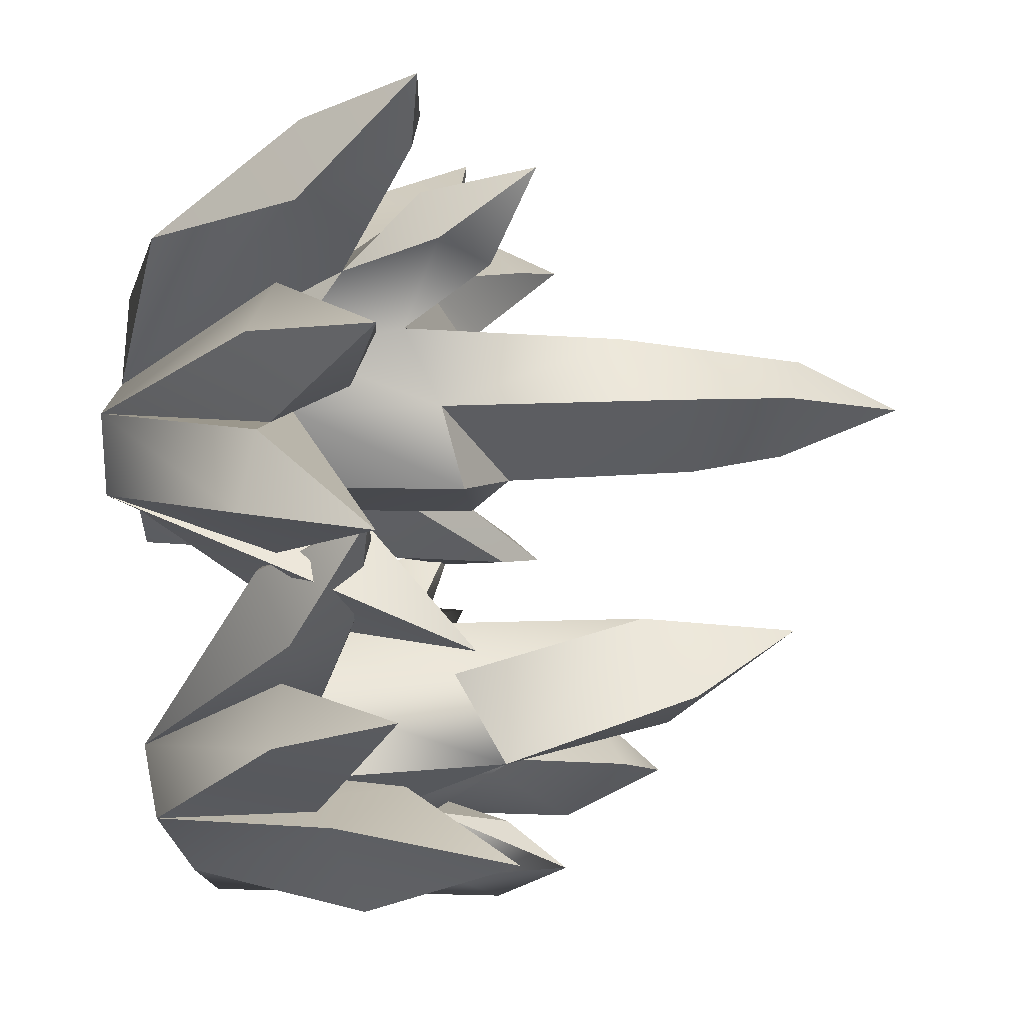
<metadata>
{"format":"obj","ext":"obj","renderer":"f3d","projection":"perspective","resolution":1024,"background":"white","views":[{"elev":-7.2,"azim":98.1,"up":"+Z"}]}
</metadata>
<code>
g PerpStage_Cave_pebble03_04
v -0.3954 -0.09835 -0.1862
v -0.2525 -0.5765 -0.172
v -0.5504 -0.3892 -0.1752
v -0.3507 -1.731 0.007402
v -0.0782 -1.731 -0.101
v -0.51 0.05015 -0.1658
v 0.616 -0.8829 0.3855
v 0.4371 -0.1489 0.04986
v 0.5348 -0.2344 0.4046
v 0.4887 -0.9403 0.06408
v 0.4371 -0.1489 0.04986
v 0.1444 -0.1621 -0.01092
v 0.2532 0.02265 0.1083
v 0.1334 -0.9469 0.009199
v 0.4887 -0.9403 0.06408
v 0.1528 1.224 0.2071
v -0.09762 1.234 0.3101
v 0.08441 1.731 0.4129
v -0.1828 0.6364 0.3072
v 0.2278 0.8334 0.1354
v 0.2532 0.02265 0.1083
v -0.1972 -0.07915 0.3279
v 0.2517 1.313 0.6086
v 0.3689 1.279 0.431
v 0.08441 1.731 0.4129
v 0.4092 0.5364 0.7042
v 0.4827 0.8004 0.4155
v 0.5348 -0.2344 0.4046
v 0.5365 -0.4059 0.7538
v 0.6563 -0.9015 0.6475
v 0.616 -0.8829 0.3855
v 0.1528 1.224 0.2071
v 0.08441 1.731 0.4129
v 0.3689 1.279 0.431
v 0.2278 0.8334 0.1354
v 0.4827 0.8004 0.4155
v 0.2532 0.02265 0.1083
v 0.5348 -0.2344 0.4046
v -0.08301 -0.5616 0.09357
v -0.2195 -0.5616 0.2561
v -0.1972 -0.07915 0.3279
v 0.1444 -0.1621 -0.01092
v 0.1334 -0.9469 0.009199
v 0.05141 -1.731 0.03338
v 0.05141 -1.731 0.03338
v -0.0782 -1.731 -0.101
v -0.2525 -0.5765 -0.172
v -0.08301 -0.5616 0.09357
v -0.3954 -0.09835 -0.1862
v -0.2869 -0.2404 0.061
v -0.51 0.05015 -0.1658
v -0.08301 -0.5616 0.09357
v -0.2525 -0.5765 -0.172
v -0.3954 -0.09835 -0.1862
v 0.05141 -1.731 0.03338
v -0.5846 -0.09835 -0.0392
v -0.51 0.05015 -0.1658
v -0.5504 -0.3892 -0.1752
v -0.4304 -0.5552 0.2019
v -0.3507 -1.731 0.007402
v -0.4102 -1.731 0.2947
v -0.2866 -1.423 0.4982
v -0.2554 -1.731 0.4786
v 0.009805 1.278 0.5646
v -0.07359 0.5829 0.6866
v 0.4092 0.5364 0.7042
v 0.2517 1.313 0.6086
v 0.08441 1.731 0.4129
v -0.1066 -0.1761 0.7198
v 0.5365 -0.4059 0.7538
v -0.09762 1.234 0.3101
v -0.1828 0.6364 0.3072
v -0.07359 0.5829 0.6866
v 0.009805 1.278 0.5646
v 0.08441 1.731 0.4129
v -0.1066 -0.1761 0.7198
v -0.1972 -0.07915 0.3279
v -0.2866 -1.423 0.4982
v -0.2195 -0.5616 0.2561
v -0.4304 -0.5552 0.2019
v -0.5846 -0.09835 -0.0392
v -0.2869 -0.2404 0.061
v -0.51 0.05015 -0.1658
v -0.1066 -0.1761 0.7198
v 0.1745 -0.3882 1.05
v 0.5365 -0.4059 0.7538
v 0.616 -0.8829 0.3855
v 0.6672 -1.731 0.3831
v 0.5617 -1.731 0.03432
v 0.4887 -0.9403 0.06408
v 0.3646 -1.731 0.5653
v 0.9468 -0.8059 1.244
v 0.7103 -1.503 1.155
v 0.3646 -1.731 0.5653
v 0.7103 -1.503 1.155
v 0.2739 -1.731 0.9828
v 0.2739 -1.731 0.9828
v 0.464 -0.8059 1.6
v 0.1553 -0.7872 1.15
v 0.6379 -0.3186 1.68
v 0.3646 -1.731 0.5653
v 1.265 -0.8059 0.8144
v 0.6563 -0.9015 0.6475
v 1.185 -0.3977 0.614
v 1.619 -0.3118 0.5606
v 0.616 -0.8829 0.3855
v 1.333 -0.8059 0.2179
v 0.6672 -1.731 0.3831
v 1.239 -0.4956 0.3766
v 1.619 -0.3118 0.5606
v 0.9468 -0.8059 1.244
v 0.6775 -0.6521 0.9868
v 0.8633 -0.3133 1.479
v 1.019 -0.2626 1.758
v 0.3646 -1.731 0.5653
v 0.9468 -0.8059 1.244
v 1.019 -0.2626 1.758
v 0.859 -0.8059 1.624
v 0.7103 -1.503 1.155
v 0.464 -0.8059 1.6
v 1.019 -0.2626 1.758
v 0.6379 -0.3186 1.68
v 0.859 -0.8059 1.624
v 1.185 -0.3977 0.614
v 1.239 -0.4956 0.3766
v 0.616 -0.8829 0.3855
v 0.6563 -0.9015 0.6475
v 1.619 -0.3118 0.5606
v 1.333 -0.8059 0.2179
v 1.619 -0.3118 0.5606
v 1.469 -0.8833 0.5701
v 0.6672 -1.731 0.3831
v 0.859 -0.8059 1.624
v 0.464 -0.8059 1.6
v 0.2739 -1.731 0.9828
v 0.7103 -1.503 1.155
v 0.6672 -1.731 0.3831
v 1.469 -0.8833 0.5701
v 1.265 -0.8059 0.8144
v 0.3646 -1.731 0.5653
v 1.619 -0.3118 0.5606
v 0.5365 -0.4059 0.7538
v 0.6775 -0.6521 0.9868
v 0.6563 -0.9015 0.6475
v 0.8081 -0.2008 1.092
v 0.6839 0.002849 0.9934
v 0.7268 0.2092 1.407
v 0.6839 0.002849 0.9934
v 0.5365 -0.4059 0.7538
v 0.1745 -0.3882 1.05
v 0.3861 -0.08395 1.191
v 0.7268 0.2092 1.407
v 0.8081 -0.2008 1.092
v 0.7268 0.2092 1.407
v 0.6815 -0.3078 1.325
v 0.6775 -0.6521 0.9868
v 0.5078 -0.3441 1.305
v 0.7268 0.2092 1.407
v 0.3861 -0.08395 1.191
v 0.1745 -0.3882 1.05
v 0.1553 -0.7872 1.15
v 0.8633 -0.3133 1.479
v 0.6379 -0.3186 1.68
v 1.019 -0.2626 1.758
v 0.1553 -0.7872 1.15
v 0.6775 -0.6521 0.9868
v 0.6775 -0.6521 0.9868
v 0.6815 -0.3078 1.325
v 0.5078 -0.3441 1.305
v 0.1553 -0.7872 1.15
v 0.6815 -0.3078 1.325
v 0.7268 0.2092 1.407
v 0.5078 -0.3441 1.305
v 0.6534 -0.8825 -0.3234
v 0.5617 -1.731 0.03432
v 0.05141 -1.731 0.03338
v 0.2113 -0.8825 -0.5258
v 0.4933 -0.08435 -0.6669
v 0.5418 -0.5394 -0.1378
v 0.4887 -0.9403 0.06408
v 0.5617 -1.731 0.03432
v 0.6534 -0.8825 -0.3234
v 0.4933 -0.08435 -0.6669
v 0.1334 -0.9469 0.009199
v 0.1352 -0.5394 -0.279
v 0.05141 -1.731 0.03338
v 0.2113 -0.8825 -0.5258
v 0.1352 -0.5394 -0.279
v 0.4933 -0.08435 -0.6669
v 0.2113 -0.8825 -0.5258
v 0.5418 -0.5394 -0.1378
v 0.4933 -0.08435 -0.6669
v 0.1352 -0.5394 -0.279
v 0.1334 -0.9469 0.009199
v 0.4887 -0.9403 0.06408
v 0.5617 -1.731 0.03432
v 0.6997 -0.9264 -0.2486
v 1.09 -1.002 -0.123
v 1.157 -0.4017 -0.2121
v 0.6672 -1.731 0.3831
v 1.056 -0.9333 0.2342
v 0.616 -0.8829 0.3855
v 0.4887 -0.9153 0.06408
v 0.6997 -0.9264 -0.2486
v 0.5617 -1.731 0.03432
v 0.616 -0.8829 0.3855
v 1.157 -0.4017 -0.2121
v 0.4887 -0.9153 0.06408
v 0.4887 -0.9153 0.06408
v 1.157 -0.4017 -0.2121
v 0.6997 -0.9264 -0.2486
v 1.056 -0.9333 0.2342
v 1.157 -0.4017 -0.2121
v 0.616 -0.8829 0.3855
v 1.09 -1.002 -0.123
v 1.056 -0.9333 0.2342
v 0.6672 -1.731 0.3831
v 0.5617 -1.731 0.03432
v 1.157 -0.4017 -0.2121
v 0.5348 -0.2344 0.4046
v 0.4371 -0.1489 0.04986
v 0.2532 0.02265 0.1083
v -0.5264 -0.817 1.612
v -0.2759 -1.514 1.032
v 0.2739 -1.731 0.9828
v -0.1532 -0.817 1.498
v -0.6708 -0.3227 1.798
v 0.2739 -1.731 0.9828
v -0.2759 -1.514 1.032
v -0.1709 -1.731 0.66
v -0.1709 -1.731 0.66
v -0.7036 -0.817 1.258
v -0.4473 -0.7759 0.789
v -0.3003 -0.6384 1.002
v -0.3991 -0.3244 1.543
v 0.1553 -0.7872 1.15
v -0.4473 -0.7759 0.789
v -0.6146 -0.3297 1.52
v -0.1532 -0.817 1.498
v 0.1553 -0.7872 1.15
v -0.3991 -0.3244 1.543
v -0.6708 -0.3227 1.798
v 0.2739 -1.731 0.9828
v -0.7036 -0.817 1.258
v -0.6708 -0.3227 1.798
v -0.6146 -0.3297 1.52
v -0.4473 -0.7759 0.789
v -0.5264 -0.817 1.612
v -0.7036 -0.817 1.258
v -0.1709 -1.731 0.66
v -0.2759 -1.514 1.032
v -0.5264 -0.817 1.612
v -0.6708 -0.3227 1.798
v -0.7036 -0.817 1.258
v -0.2441 -0.2115 1.338
v -0.3214 0.1575 1.169
v -0.4105 -0.2392 1.139
v -0.1407 0.01075 1.138
v -0.3214 0.1575 1.169
v -0.2441 -0.2115 1.338
v 0.1745 -0.3882 1.05
v 0.1553 -0.7872 1.15
v -0.3991 -0.3244 1.543
v -0.6146 -0.3297 1.52
v -0.6708 -0.3227 1.798
v -0.3003 -0.6384 1.002
v -0.4105 -0.2392 1.139
v -0.09512 -0.1678 0.8533
v -0.3214 0.1575 1.169
v -0.3003 -0.6384 1.002
v -0.3995 -0.5231 0.8556
v -0.4473 -0.7759 0.789
v -0.8243 0.05545 0.6672
v -0.4811 0.2311 0.7155
v -0.8148 0.4812 0.4555
v -0.1066 -0.1761 0.7198
v -0.2441 -0.2115 1.338
v -0.4105 -0.2392 1.139
v -0.3003 -0.6384 1.002
v 0.1553 -0.7872 1.15
v -0.1709 -1.731 0.66
v -0.5511 -1.35 0.7787
v -0.6688 -1.428 0.469
v -0.2866 -1.423 0.4982
v -0.2554 -1.731 0.4786
v -0.1709 -1.731 0.66
v -0.4473 -0.7759 0.789
v -0.8277 -0.7187 0.8148
v -0.5511 -1.35 0.7787
v -0.1709 -1.731 0.66
v -0.735 -0.4066 0.7187
v -0.8247 -0.4303 0.3578
v -1.288 -0.2691 0.5825
v -0.4473 -0.7759 0.789
v -0.735 -0.4066 0.7187
v -0.8277 -0.7187 0.8148
v -1.288 -0.2691 0.5825
v -0.8277 -0.7187 0.8148
v -1.288 -0.2691 0.5825
v -1.095 -0.6946 0.508
v -1.095 -0.6946 0.508
v -1.288 -0.2691 0.5825
v -0.8247 -0.4303 0.3578
v -0.2866 -1.423 0.4982
v -0.6688 -1.428 0.469
v -0.1709 -1.731 0.66
v -0.7597 -0.01545 0.2979
v -0.2866 -1.423 0.4982
v -0.4473 -0.7759 0.789
v -0.8243 0.05545 0.6672
v -0.8148 0.4812 0.4555
v -0.4962 0.3491 0.3407
v -0.8148 0.4812 0.4555
v -0.4811 0.2311 0.7155
v -0.1972 -0.07915 0.3279
v -0.1066 -0.1761 0.7198
v -0.8148 0.4812 0.4555
v -0.4962 0.3491 0.3407
v -0.7597 -0.01545 0.2979
v -0.1972 -0.07915 0.3279
v -0.2195 -0.5616 0.2561
v -0.2866 -1.423 0.4982
v -0.4473 -0.7759 0.789
v -0.2866 -1.423 0.4982
v -0.8247 -0.4303 0.3578
v -0.735 -0.4066 0.7187
v -0.8277 -0.7187 0.8148
v -1.095 -0.6946 0.508
v -0.6688 -1.428 0.469
v -0.5511 -1.35 0.7787
v -0.09512 -0.1678 0.8533
v -0.3214 0.1575 1.169
v -0.1407 0.01075 1.138
v 0.1745 -0.3882 1.05
v -0.1066 -0.1761 0.7198
v -0.3003 -0.6384 1.002
v -0.1066 -0.1761 0.7198
v -0.3995 -0.5231 0.8556
v -0.3003 -0.6384 1.002
v -0.09512 -0.1678 0.8533
v -0.1066 -0.1761 0.7198
v 0.1444 -0.1621 -0.01092
v -0.1972 -0.07915 0.3279
v 0.2532 0.02265 0.1083
v -0.2195 -0.5616 0.2561
v -0.08301 -0.5616 0.09357
v -0.2869 -0.2404 0.061
v 0.3646 -1.731 0.5653
v 0.6563 -0.9015 0.6475
v 0.6775 -0.6521 0.9868
v -0.7117 0.1562 -1.611
v -0.5462 -0.3916 -1.648
v -0.7967 -0.1772 -1.744
v -0.7353 -1.537 -1.715
v -0.3923 -1.564 -1.619
v -0.07848 -0.9054 -0.8602
v -0.221 -0.05785 -1.135
v -0.1535 -0.2863 -0.7246
v -0.03211 -0.8767 -1.198
v -0.2798 0.8173 -0.8293
v -0.712 0.646 -0.9268
v -0.5 1.252 -0.5154
v -0.221 -0.05785 -1.135
v -0.7363 -0.3196 -1.088
v -0.53 -0.4541 -1.348
v -0.7241 -0.4713 -1.277
v -0.7363 -0.3196 -1.088
v -0.221 -0.05785 -1.135
v -0.3074 -0.8275 -1.41
v -0.3923 -1.564 -1.619
v -0.53 -0.4541 -1.348
v -0.7117 0.1562 -1.611
v -0.686 -0.1185 -1.391
v -0.221 -0.05785 -1.135
v -0.03211 -0.8767 -1.198
v -0.3074 -0.8275 -1.41
v -0.53 -0.4541 -1.348
v -0.5462 -0.3916 -1.648
v -0.7117 0.1562 -1.611
v -0.3923 -1.564 -1.619
v -0.8835 -0.1771 -1.498
v -0.7117 0.1562 -1.611
v -0.7967 -0.1772 -1.744
v -0.9016 -1.328 -1.319
v -0.7353 -1.537 -1.715
v -0.867 -1.619 -1.395
v -0.3793 0.5567 -0.461
v -0.5 1.252 -0.5154
v -0.8022 0.5024 -0.5768
v -0.851 -0.5085 -0.8241
v -0.321 -0.5218 -0.4782
v -0.8022 0.5024 -0.5768
v -0.5 1.252 -0.5154
v -0.712 0.646 -0.9268
v -0.851 -0.5085 -0.8241
v -0.7363 -0.3196 -1.088
v -0.9016 -1.328 -1.319
v -0.7241 -0.4713 -1.277
v -0.8835 -0.1771 -1.498
v -0.686 -0.1185 -1.391
v -0.7117 0.1562 -1.611
v -0.321 -0.5218 -0.4782
v -0.1535 -0.2863 -0.7246
v -0.3793 0.5567 -0.461
v -0.1704 -0.9829 -0.6305
v -0.07848 -0.9054 -0.8602
v -0.221 -0.05785 -1.135
v -0.2798 0.8173 -0.8293
v -0.3793 0.5567 -0.461
v -0.1535 -0.2863 -0.7246
v -0.5 1.252 -0.5154
v -0.851 -0.5085 -0.8241
v -0.7708 -0.5223 -0.3985
v -0.321 -0.5218 -0.4782
v -0.07848 -0.9054 -0.8602
v -0.03781 -1.713 -1.045
v 0.04059 -1.627 -1.381
v -0.03211 -0.8767 -1.198
v -0.3823 -1.714 -1.035
v 0.2668 -1.003 -0.1866
v -0.1704 -0.9829 -0.6305
v 0.2972 -0.5652 -0.2895
v 0.6912 -0.5262 -0.111
v -0.07848 -0.9054 -0.8602
v 0.6113 -0.8863 -0.646
v -0.03781 -1.713 -1.045
v 0.4565 -0.6146 -0.4837
v 0.6912 -0.5262 -0.111
v 0.2972 -0.5652 -0.2895
v 0.4565 -0.6146 -0.4837
v -0.07848 -0.9054 -0.8602
v -0.1704 -0.9829 -0.6305
v 0.6912 -0.5262 -0.111
v 0.6113 -0.8863 -0.646
v 0.6912 -0.5262 -0.111
v 0.5571 -1.05 -0.3117
v -0.03781 -1.713 -1.045
v -0.03781 -1.713 -1.045
v 0.5571 -1.05 -0.3117
v 0.2668 -1.003 -0.1866
v -0.3823 -1.714 -1.035
v 0.6912 -0.5262 -0.111
v -0.321 -0.5218 -0.4782
v -0.3145 -0.8207 -0.2807
v -0.1704 -0.9829 -0.6305
v -0.5111 -0.3467 -0.0385
v -0.7708 -0.5223 -0.3985
v -0.5111 -0.3467 -0.0385
v -0.321 -0.5218 -0.4782
v -0.8373 -0.9181 -0.4218
v -0.9012 -1.724 -0.984
v -0.3145 -0.8207 -0.2807
v -0.3823 -1.714 -1.035
v -0.3145 -0.8207 -0.2807
v -0.5111 -0.3467 -0.0385
v -0.8373 -0.9181 -0.4218
v -0.7708 -0.5223 -0.3985
v -0.8373 -0.9181 -0.4218
v -0.5111 -0.3467 -0.0385
v 0.2945 -0.7613 -1.426
v 0.04059 -1.627 -1.381
v -0.3923 -1.564 -1.619
v 0.01641 -0.6643 -1.798
v 0.3275 0.08485 -1.589
v 0.112 -0.4621 -1.242
v -0.03211 -0.8767 -1.198
v 0.04059 -1.627 -1.381
v 0.2945 -0.7613 -1.426
v 0.3275 0.08485 -1.589
v -0.3074 -0.8275 -1.41
v -0.1654 -0.3821 -1.547
v -0.3923 -1.564 -1.619
v 0.01641 -0.6643 -1.798
v -0.1654 -0.3821 -1.547
v 0.3275 0.08485 -1.589
v 0.01641 -0.6643 -1.798
v 0.112 -0.4621 -1.242
v 0.3275 0.08485 -1.589
v -0.1654 -0.3821 -1.547
v -0.3074 -0.8275 -1.41
v -0.03211 -0.8767 -1.198
v 0.04059 -1.627 -1.381
v 0.2976 -0.8242 -1.354
v 0.5682 -0.9704 -1.087
v 0.6711 -0.3926 -0.9832
v -0.03781 -1.713 -1.045
v 0.3682 -0.9759 -0.7921
v -0.07848 -0.9054 -0.8602
v -0.03199 -0.8529 -1.192
v 0.2976 -0.8242 -1.354
v 0.04059 -1.627 -1.381
v -0.07848 -0.9054 -0.8602
v 0.6711 -0.3926 -0.9832
v -0.03199 -0.8529 -1.192
v -0.03199 -0.8529 -1.192
v 0.6711 -0.3926 -0.9832
v 0.2976 -0.8242 -1.354
v 0.3682 -0.9759 -0.7921
v 0.6711 -0.3926 -0.9832
v -0.07848 -0.9054 -0.8602
v 0.5682 -0.9704 -1.087
v 0.3682 -0.9759 -0.7921
v -0.03781 -1.713 -1.045
v 0.04059 -1.627 -1.381
v 0.5682 -0.9704 -1.087
v 0.6711 -0.3926 -0.9832
v 0.3682 -0.9759 -0.7921
v -1.619 -0.8625 -0.7397
v -0.8826 -1.667 -1.207
v -0.9012 -1.724 -0.984
v -1.267 -0.9808 -0.2865
v -1.581 -0.4811 -0.3041
v -0.8826 -1.667 -1.207
v -1.619 -0.8625 -0.7397
v -1.175 -0.7571 -0.9968
v -1.152 -0.6901 -0.7194
v -1.581 -0.4811 -0.3041
v -0.8373 -0.9181 -0.4218
v -1.175 -0.7571 -0.9968
v -1.267 -0.9808 -0.2865
v -0.8373 -0.9181 -0.4218
v -1.581 -0.4811 -0.3041
v -0.9012 -1.724 -0.984
v -1.619 -0.8625 -0.7397
v -1.581 -0.4811 -0.3041
v -1.175 -0.7571 -0.9968
v -1.152 -0.6901 -0.7194
v -1.165 -0.5381 -0.8582
v -1.175 -0.7571 -0.9968
v -1.433 0.1008 -1.07
v -1.164 0.2142 -0.828
v -1.321 0.5463 -1.136
v -0.9016 -1.328 -1.319
v -0.867 -1.619 -1.395
v -0.8826 -1.667 -1.207
v -0.9016 -1.328 -1.319
v -0.8826 -1.667 -1.207
v -1.175 -0.7571 -0.9968
v -1.433 0.1008 -1.07
v -1.2 0.1031 -1.361
v -1.321 0.5463 -1.136
v -0.9956 0.4062 -1.115
v -1.321 0.5463 -1.136
v -1.164 0.2142 -0.828
v -0.7363 -0.3196 -1.088
v -0.851 -0.5085 -0.8241
v -1.321 0.5463 -1.136
v -0.9956 0.4062 -1.115
v -1.2 0.1031 -1.361
v -0.7363 -0.3196 -1.088
v -0.7363 -0.3196 -1.088
v -0.7241 -0.4713 -1.277
v -1.2 0.1031 -1.361
v -1.164 0.2142 -0.828
v -1.165 -0.5381 -0.8582
v -0.851 -0.5085 -0.8241
v -1.152 -0.6901 -0.7194
v -0.8373 -0.9181 -0.4218
v -0.7708 -0.5223 -0.3985
v -1.152 -0.6901 -0.7194
v -0.851 -0.5085 -0.8241
v -1.165 -0.5381 -0.8582
v -0.7241 -0.4713 -1.277
v -0.53 -0.4541 -1.348
v -0.686 -0.1185 -1.391
v -0.3823 -1.714 -1.035
v -0.1704 -0.9829 -0.6305
v -0.3145 -0.8207 -0.2807
v -0.9016 -1.328 -1.319
v -1.2 0.1031 -1.361
v -0.7241 -0.4713 -1.277
v -1.152 -0.6901 -0.7194
v -0.7708 -0.5223 -0.3985
v -0.851 -0.5085 -0.8241
f 1 2 3
f 2 4 3
f 2 5 4
f 1 3 6
f 7 8 9
f 8 7 10
f 11 12 13
f 11 14 12
f 11 15 14
f 16 17 18
f 19 17 16
f 19 16 20
f 19 20 21
f 19 21 22
f 23 24 25
f 24 23 26
f 24 26 27
f 26 28 27
f 29 28 26
f 29 30 28
f 28 30 31
f 32 33 34
f 34 35 32
f 34 36 35
f 37 35 36
f 37 36 38
f 39 40 41
f 39 41 42
f 43 39 42
f 43 44 39
f 45 46 47
f 48 49 50
f 50 49 51
f 52 53 54
f 55 53 52
f 56 57 58
f 56 58 59
f 59 58 60
f 59 60 61
f 62 59 61
f 61 63 62
f 64 65 66
f 64 66 67
f 64 67 68
f 66 65 69
f 66 69 70
f 71 72 73
f 71 73 74
f 75 71 74
f 76 73 72
f 76 72 77
f 78 79 80
f 80 79 81
f 79 82 81
f 81 82 83
f 84 85 86
f 87 88 89
f 87 89 90
f 91 92 93
f 94 95 96
f 97 98 99
f 98 100 99
f 101 102 103
f 102 104 103
f 102 105 104
f 106 107 108
f 106 109 107
f 107 109 110
f 111 112 113
f 111 113 114
f 115 112 111
f 116 117 118
f 119 116 118
f 120 121 122
f 123 121 120
f 124 125 126
f 124 126 127
f 125 124 128
f 129 130 131
f 131 132 129
f 133 134 135
f 133 135 136
f 137 138 139
f 137 139 140
f 138 141 139
f 142 143 144
f 142 145 143
f 142 146 145
f 146 147 145
f 148 149 150
f 148 150 151
f 151 152 148
f 153 154 155
f 156 153 155
f 157 158 159
f 157 159 160
f 157 160 161
f 162 163 164
f 162 165 163
f 162 166 165
f 167 168 169
f 167 169 170
f 171 172 173
f 174 175 176
f 174 176 177
f 177 178 174
f 179 180 181
f 179 181 182
f 182 183 179
f 184 185 186
f 186 185 187
f 188 189 190
f 191 192 193
f 194 191 193
f 194 195 191
f 196 197 198
f 197 199 198
f 200 201 202
f 203 204 205
f 206 207 208
f 209 210 211
f 212 213 214
f 215 216 217
f 215 217 218
f 215 219 216
f 220 221 222
f 223 224 225
f 223 225 226
f 226 227 223
f 228 229 230
f 231 232 233
f 234 235 236
f 235 234 237
f 235 237 238
f 239 240 241
f 239 241 242
f 243 240 239
f 244 245 246
f 244 246 247
f 248 249 250
f 248 250 251
f 252 253 254
f 255 256 257
f 258 259 260
f 261 258 260
f 261 260 262
f 263 264 265
f 266 267 268
f 267 269 268
f 270 271 272
f 271 273 272
f 271 274 273
f 273 274 275
f 274 271 276
f 277 278 279
f 277 279 280
f 281 282 283
f 284 285 286
f 287 288 289
f 287 289 290
f 291 292 293
f 294 295 296
f 296 295 297
f 298 299 300
f 301 302 303
f 301 303 304
f 304 305 301
f 304 306 305
f 307 308 309
f 307 309 310
f 311 307 310
f 312 313 314
f 315 312 314
f 315 314 316
f 317 318 319
f 319 318 320
f 319 320 321
f 322 319 321
f 323 324 325
f 323 325 326
f 327 328 329
f 327 329 330
f 331 332 333
f 331 333 334
f 331 334 335
f 336 337 338
f 339 340 341
f 342 343 344
f 345 346 347
f 348 349 350
f 351 352 353
f 354 353 352
f 354 352 355
f 356 357 358
f 357 356 359
f 360 361 362
f 361 360 363
f 361 363 364
f 365 366 367
f 365 367 368
f 369 365 368
f 369 370 365
f 371 372 373
f 374 375 376
f 377 378 379
f 380 378 377
f 381 382 383
f 384 381 383
f 384 383 385
f 385 386 384
f 387 388 389
f 387 389 390
f 387 390 391
f 392 393 394
f 395 392 394
f 395 394 396
f 397 398 399
f 398 400 399
f 399 400 401
f 402 403 404
f 402 405 403
f 403 405 406
f 407 408 409
f 407 409 410
f 408 411 409
f 412 413 414
f 415 416 417
f 415 417 418
f 419 420 421
f 420 422 421
f 420 423 422
f 424 425 426
f 424 427 425
f 425 427 428
f 429 430 431
f 429 431 432
f 430 429 433
f 434 435 436
f 436 437 434
f 438 439 440
f 438 440 441
f 439 442 440
f 443 444 445
f 443 446 444
f 447 448 449
f 450 451 452
f 452 451 453
f 454 455 456
f 457 458 459
f 460 461 462
f 460 462 463
f 463 464 460
f 465 466 467
f 465 467 468
f 468 469 465
f 470 471 472
f 472 471 473
f 474 475 476
f 477 478 479
f 480 477 479
f 480 481 477
f 482 483 484
f 483 485 484
f 486 487 488
f 489 490 491
f 492 493 494
f 495 496 497
f 498 499 500
f 501 502 503
f 501 503 504
f 505 506 507
f 508 509 510
f 508 510 511
f 508 511 512
f 513 514 515
f 516 517 518
f 517 516 519
f 520 521 522
f 523 521 520
f 524 525 526
f 527 528 529
f 528 530 529
f 528 531 530
f 530 531 532
f 533 534 535
f 536 537 538
f 536 538 539
f 536 539 540
f 541 540 539
f 542 543 544
f 545 542 544
f 545 544 546
f 547 548 549
f 550 549 548
f 551 552 553
f 554 555 556
f 557 558 559
f 560 561 562
f 563 564 565
f 566 567 568
f 569 570 571
f 572 573 574

</code>
